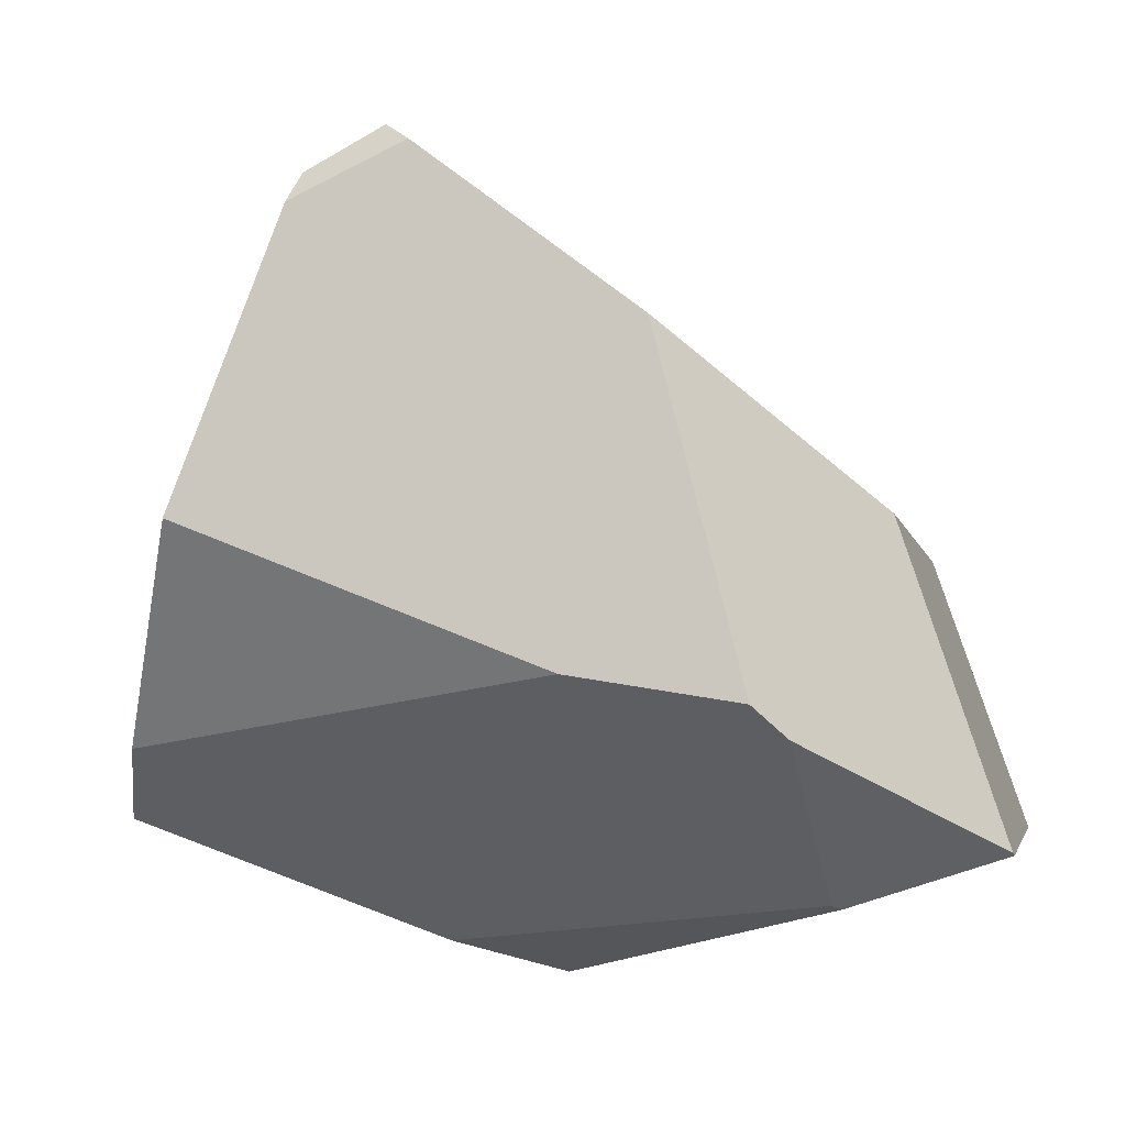
<metadata>
{"format":"obj","ext":"obj","renderer":"f3d","projection":"perspective","resolution":1024,"background":"white","views":[{"elev":2.4,"azim":-121.1,"up":"+Y"}]}
</metadata>
<code>
v -0.6158 -1.016 -0.7894
v -0.1508 -1.577 -0.486
v -0.5711 -1.069 -0.7727
v -0.1512 -1.578 -0.4727
v -0.1512 -1.578 -0.4727
v -0.215 -1.65 -0.5203
v -0.1508 -1.577 -0.486
v -0.1512 -1.578 -0.4725
v -0.1817 -1.612 -0.4424
v -0.2181 -1.654 -0.511
v -0.2181 -1.654 -0.511
v -0.6092 -1.741 -0.6007
v -0.215 -1.65 -0.5203
v -0.2238 -1.66 -0.4939
v -0.622 -1.77 -0.5088
v -0.6904 -1.766 -0.445
v -0.6092 -1.741 -0.6007
v -0.622 -1.77 -0.5088
v -0.9978 -1.673 -0.3601
v -0.9976 -1.668 -0.3736
v -0.6092 -1.741 -0.6007
v -0.9976 -1.668 -0.3736
v -0.5505 -1.696 -0.6995
v -0.5505 -1.696 -0.6995
v -0.1994 -1.633 -0.5673
v -0.1504 -1.577 -0.4998
v -0.1994 -1.633 -0.5673
v -0.1505 -1.577 -0.4971
v -0.1506 -1.577 -0.4925
v -0.1507 -1.577 -0.4894
v -0.1508 -1.577 -0.4878
v -0.1508 -1.577 -0.4873
v -0.1508 -1.577 -0.4865
v -0.1508 -1.577 -0.4865
v -0.1508 -1.577 -0.4873
v -0.1508 -1.577 -0.4877
v -0.5703 -1.07 -0.7724
v -0.6953 -1.055 -0.8831
v -0.5711 -1.069 -0.7727
v -0.5703 -1.07 -0.7724
v -0.6158 -1.016 -0.7894
v -0.6969 -1.039 -0.8769
v -0.6226 -1.008 -0.792
v -0.6293 -1 -0.7945
v -0.7033 -0.9769 -0.8532
v -0.6969 -1.039 -0.8769
v -0.9711 -1.42 -0.6825
v -0.7033 -0.9769 -0.8532
v -0.6953 -1.055 -0.8831
v -0.6766 -1.238 -0.9524
v -0.6731 -1.273 -0.9657
v -0.6731 -1.273 -0.9657
v -0.6138 -1.499 -0.8781
v -0.9711 -1.42 -0.6825
v -0.5787 -1.419 -0.9466
v -0.5783 -1.419 -0.9465
v -0.5776 -1.421 -0.9464
v -0.5128 -1.521 -0.9333
v -0.5128 -1.521 -0.9333
v -0.4391 -1.612 -0.8871
v -0.6138 -1.499 -0.8781
v -0.4366 -1.61 -0.8913
v -0.4324 -1.606 -0.8984
v -0.4324 -1.606 -0.8984
v -0.5128 -1.521 -0.9333
v -0.333 -1.605 -0.8039
v -0.4324 -1.606 -0.8984
v -0.333 -1.605 -0.8039
v -0.4366 -1.61 -0.8913
v -0.4391 -1.612 -0.8871
v -0.4676 -1.633 -0.8391
v -0.4676 -1.633 -0.8391
v -0.4707 -1.635 -0.834
v -1.006 -1.427 -0.6469
v -0.5276 -1.679 -0.738
v -0.5396 -1.688 -0.7179
v -1.056 -1.437 -0.595
v -0.5473 -1.694 -0.705
v -1.001 -1.663 -0.3772
v -0.9978 -1.673 -0.3601
v -1.001 -1.663 -0.3772
v -0.9976 -1.668 -0.3736
v -1.029 -1.654 -0.3076
v -1.046 -1.583 -0.4327
v -1.046 -1.583 -0.4327
v -1.078 -1.529 -0.4709
v -1.056 -1.437 -0.5946
v -1.078 -1.528 -0.4711
v -1.078 -1.528 -0.4711
v -1.078 -1.528 -0.4712
v -1.079 -1.527 -0.4721
v -1.08 -1.442 -0.5702
v -1.089 -1.509 -0.4846
v -1.089 -1.509 -0.4849
v -1.091 -1.506 -0.4865
v -1.08 -1.442 -0.5699
v -1.091 -1.506 -0.4867
v -1.091 -1.506 -0.4867
v -1.091 -1.506 -0.4867
v -1.091 -1.506 -0.4871
v -1.089 -1.444 -0.5611
v -1.096 -1.498 -0.4926
v -1.096 -1.497 -0.4927
v -1.096 -1.497 -0.4931
v -1.103 -1.485 -0.5018
v -1.101 -1.446 -0.5482
v -1.101 -1.446 -0.5482
v -1.074 -1.363 -0.5558
v -1.089 -1.444 -0.5611
v -1.101 -1.446 -0.5482
v -1.105 -1.482 -0.5032
v -1.074 -1.363 -0.5558
v -1.105 -1.482 -0.5032
v -1.104 -1.486 -0.4961
v -1.105 -1.482 -0.5032
v -1.103 -1.485 -0.5018
v -1.104 -1.486 -0.4961
v -0.9821 -1.243 -0.3254
v -1.057 -1.314 -0.5602
v -1.057 -1.314 -0.5602
v -1.006 -1.427 -0.6469
v -1.056 -1.437 -0.595
v -1.056 -1.437 -0.5946
v -1.08 -1.442 -0.5702
v -1.08 -1.442 -0.5699
v -1.05 -1.292 -0.5623
v -1.043 -1.271 -0.5642
v -1.034 -1.244 -0.5667
v -1.031 -1.234 -0.5676
v -1.03 -1.231 -0.5679
v -1.029 -1.229 -0.5681
v -0.9711 -1.42 -0.6825
v -1.013 -1.182 -0.5723
v -0.8977 -0.9981 -0.6481
v -0.7046 -0.9646 -0.8485
v -0.7046 -0.9646 -0.8485
v -0.7057 -0.9538 -0.8444
v -0.7057 -0.9538 -0.8444
v -0.7327 -0.932 -0.8092
v -0.7057 -0.9538 -0.8444
v -0.7327 -0.932 -0.8092
v -0.6994 -0.9363 -0.8301
v -0.6994 -0.9363 -0.8301
v -0.6994 -0.9362 -0.83
v -0.699 -0.9351 -0.8292
v -0.6945 -0.9225 -0.8189
v -0.7342 -0.8804 -0.7573
v -0.6293 -1 -0.7945
v -0.6945 -0.9225 -0.8189
v -0.1515 -1.578 -0.4625
v -0.1515 -1.578 -0.4624
v -0.7378 -0.8767 -0.7517
v -0.1516 -1.578 -0.4594
v -0.1516 -1.578 -0.4594
v -0.1515 -1.578 -0.4624
v -0.1529 -1.579 -0.4185
v -0.1583 -1.574 -0.4023
v -0.1817 -1.612 -0.4424
v -0.1529 -1.579 -0.4185
v -0.2281 -1.665 -0.481
v -0.2281 -1.665 -0.481
v -0.2249 -1.661 -0.4906
v -0.2238 -1.66 -0.4939
v -0.2249 -1.661 -0.4906
v -0.244 -1.672 -0.4735
v -0.4493 -1.758 -0.3765
v -0.6221 -1.77 -0.5085
v -0.4495 -1.758 -0.3764
v -0.6242 -1.775 -0.4933
v -0.4567 -1.761 -0.373
v -0.6251 -1.777 -0.4867
v -0.46 -1.762 -0.3714
v -0.6279 -1.783 -0.4669
v -0.4704 -1.766 -0.3665
v -0.6286 -1.785 -0.4621
v -0.6336 -1.783 -0.4607
v -0.6279 -1.783 -0.4669
v -0.6286 -1.785 -0.4621
v -0.6251 -1.777 -0.4867
v -0.6572 -1.776 -0.4542
v -0.6242 -1.775 -0.4933
v -0.6663 -1.773 -0.4517
v -0.6221 -1.77 -0.5085
v -0.6899 -1.766 -0.4452
v -0.5804 -1.732 -0.1681
v -0.6904 -1.766 -0.445
v -0.6899 -1.766 -0.4452
v -0.5805 -1.732 -0.1679
v -0.6489 -1.674 0.01569
v -0.7871 -1.642 0.009751
v -0.8083 -1.638 0.003656
v -0.8707 -1.627 -0.01429
v -0.9003 -1.625 -0.03447
v -0.8995 -1.625 -0.03376
v -0.8801 -1.616 -0.02031
v -0.9003 -1.625 -0.03447
v -0.8995 -1.625 -0.03376
v -0.9416 -1.623 -0.0731
v -0.8727 -1.583 -0.02938
v -0.9487 -1.623 -0.07974
v -0.9416 -1.623 -0.0731
v -0.9487 -1.623 -0.07974
v -0.9489 -1.623 -0.08
v -0.9554 -1.623 -0.08609
v -0.9648 -1.622 -0.09485
v -1.029 -1.654 -0.3076
v -0.9978 -1.673 -0.3601
v -1.055 -1.638 -0.2641
v -1.055 -1.638 -0.2641
v -1.093 -1.584 -0.28
v -1.092 -1.588 -0.2711
v -1.091 -1.602 -0.2404
v -1.083 -1.621 -0.2172
v -1.067 -1.619 -0.1906
v -1.083 -1.621 -0.2172
v -1.084 -1.62 -0.2163
v -1.084 -1.62 -0.2163
v -1.089 -1.615 -0.2127
v -1.089 -1.616 -0.2119
v -1.088 -1.618 -0.2098
v -1.072 -1.618 -0.195
v -1.088 -1.618 -0.2098
v -1.088 -1.618 -0.2098
v -1.072 -1.618 -0.195
v -1.089 -1.616 -0.2119
v -0.8905 -1.303 -0.1841
v -1.089 -1.615 -0.2127
v -1.06 -1.519 -0.2328
v -1.06 -1.519 -0.2328
v -1.091 -1.602 -0.2404
v -1.089 -1.615 -0.2127
v -1.092 -1.588 -0.2711
v -1.093 -1.584 -0.28
v -1.104 -1.491 -0.4846
v -1.104 -1.488 -0.4904
v -1.096 -1.497 -0.4931
v -1.104 -1.491 -0.4846
v -1.104 -1.488 -0.4904
v -1.096 -1.497 -0.4927
v -1.096 -1.498 -0.4926
v -1.091 -1.506 -0.4871
v -1.091 -1.506 -0.4867
v -1.091 -1.506 -0.4865
v -1.089 -1.509 -0.4849
v -1.089 -1.509 -0.4846
v -1.079 -1.527 -0.4721
v -1.078 -1.528 -0.4712
v -1.078 -1.529 -0.4709
v -1.104 -1.488 -0.4915
v -1.104 -1.487 -0.4924
v -1.104 -1.487 -0.4924
v -0.9978 -1.318 -0.2751
v -0.9974 -1.317 -0.2754
v -0.9584 -1.279 -0.2583
v -0.9974 -1.317 -0.2754
v -0.9978 -1.318 -0.2751
v -0.9831 -1.27 -0.2852
v -0.9584 -1.279 -0.2583
v -0.9821 -1.243 -0.3254
v -0.9831 -1.27 -0.2852
v -0.5944 -1.069 -0.3726
v -0.9792 -1.157 -0.4533
v -0.9789 -1.147 -0.4684
v -1.031 -1.234 -0.5676
v -0.9792 -1.157 -0.4533
v -0.9789 -1.147 -0.4684
v -1.034 -1.244 -0.5667
v -1.043 -1.271 -0.5642
v -1.05 -1.292 -0.5623
v -1.03 -1.231 -0.5679
v -1.029 -1.229 -0.5681
v -1.013 -1.182 -0.5723
v -0.9777 -1.112 -0.52
v -0.9762 -1.071 -0.5826
v -0.9568 -1.053 -0.5988
v -0.9762 -1.071 -0.5826
v -0.9506 -1.047 -0.604
v -0.8977 -0.9981 -0.6481
v -0.9506 -1.047 -0.604
v -0.8447 -0.9492 -0.6924
v -0.7088 -0.916 -0.6667
v -0.8429 -0.9475 -0.6939
v -0.8263 -0.9322 -0.7077
v -0.7639 -0.8839 -0.7459
v -0.7403 -0.874 -0.7478
v -0.7403 -0.874 -0.7478
v -0.7088 -0.916 -0.6667
v -0.7386 -0.8758 -0.7504
v -0.7639 -0.8839 -0.7459
v -0.7403 -0.874 -0.7478
v -0.7386 -0.8758 -0.7504
v -0.7385 -0.8759 -0.7506
v -0.738 -0.8764 -0.7513
v -0.7378 -0.8766 -0.7517
v -0.7342 -0.8804 -0.7573
v -0.7502 -0.9178 -0.7864
v -0.7825 -0.8918 -0.7444
v -0.7502 -0.9178 -0.7864
v -0.8263 -0.9322 -0.7077
v -0.7825 -0.8918 -0.7444
v -0.7453 -0.9218 -0.7928
v -0.7444 -0.9226 -0.794
v -0.738 -0.9277 -0.8023
v -0.7379 -0.9278 -0.8025
v -0.8429 -0.9475 -0.6939
v -0.7346 -0.9304 -0.8067
v -0.7331 -0.9316 -0.8086
v -0.8447 -0.9492 -0.6924
v -0.7329 -0.9318 -0.809
v -0.7329 -0.9318 -0.809
v -0.6945 -0.9225 -0.8189
v -0.7331 -0.9316 -0.8086
v -0.7346 -0.9304 -0.8067
v -0.7379 -0.9278 -0.8025
v -0.738 -0.9277 -0.8023
v -0.7444 -0.9226 -0.794
v -0.7453 -0.9218 -0.7928
v -0.699 -0.9351 -0.8292
v -0.6994 -0.9362 -0.83
v -0.7825 -0.8918 -0.7444
v -0.1583 -1.574 -0.4023
v -0.7378 -0.8766 -0.7517
v -0.738 -0.8764 -0.7513
v -0.1529 -1.579 -0.4185
v -0.1516 -1.578 -0.4594
v -0.2611 -1.458 -0.3493
v -0.2611 -1.458 -0.3493
v -0.2642 -1.589 -0.2983
v -0.1583 -1.574 -0.4023
v -0.2927 -1.593 -0.2704
v -0.2642 -1.589 -0.2983
v -0.2927 -1.593 -0.2704
v -0.4493 -1.758 -0.3765
v -0.244 -1.672 -0.4735
v -0.2281 -1.665 -0.481
v -0.4495 -1.758 -0.3764
v -0.4567 -1.761 -0.373
v -0.46 -1.762 -0.3714
v -0.4704 -1.766 -0.3665
v -0.4731 -1.768 -0.3652
v -0.5174 -1.786 -0.3435
v -0.517 -1.786 -0.3445
v -0.6286 -1.785 -0.4621
v -0.517 -1.786 -0.3445
v -0.5174 -1.786 -0.3435
v -0.4731 -1.768 -0.3652
v -0.517 -1.786 -0.3445
v -0.6336 -1.783 -0.4607
v -0.5185 -1.785 -0.3405
v -0.5678 -1.742 -0.2031
v -0.6572 -1.776 -0.4542
v -0.5736 -1.738 -0.187
v -0.6663 -1.773 -0.4517
v -0.5756 -1.736 -0.1814
v -0.5756 -1.736 -0.1814
v -0.415 -1.609 -0.1503
v -0.5804 -1.732 -0.1681
v -0.5736 -1.738 -0.187
v -0.5678 -1.742 -0.2031
v -0.5185 -1.785 -0.3405
v -0.2936 -1.593 -0.2695
v -0.415 -1.609 -0.1503
v -0.2936 -1.593 -0.2695
v -0.5486 -1.628 -0.01915
v -0.5978 -1.483 -0.02652
v -0.5556 -1.629 -0.01226
v -0.5556 -1.629 -0.01226
v -0.5978 -1.483 -0.02652
v -0.6462 -1.675 0.01521
v -0.5556 -1.629 -0.01226
v -0.6462 -1.675 0.01521
v -0.6462 -1.675 0.01503
v -0.5805 -1.732 -0.1679
v -0.5486 -1.628 -0.01915
v -0.6462 -1.675 0.01503
v -0.6462 -1.675 0.01521
v -0.6489 -1.674 0.01569
v -0.7168 -1.64 0.02509
v -0.658 -1.672 0.01727
v -0.658 -1.672 0.01727
v -0.7764 -1.644 0.01282
v -0.759 -1.647 0.01784
v -0.7403 -1.651 0.02321
v -0.7268 -1.653 0.0271
v -0.722 -1.654 0.02846
v -0.7177 -1.643 0.02569
v -0.722 -1.654 0.02846
v -0.7168 -1.64 0.02509
v -0.8712 -1.577 -0.0312
v -0.7177 -1.643 0.02569
v -0.663 -1.501 -0.009371
v -0.6619 -1.498 -0.01006
v -0.6603 -1.494 -0.01107
v -0.8237 -1.37 -0.08961
v -0.6485 -1.463 -0.01861
v -0.642 -1.446 -0.02282
v -0.6321 -1.421 -0.02913
v -0.7022 -1.298 -0.08593
v -0.629 -1.412 -0.03112
v -0.624 -1.359 -0.04786
v -0.6229 -1.397 -0.03501
v -0.6229 -1.397 -0.03501
v -0.3833 -1.32 -0.2864
v -0.624 -1.359 -0.04786
v -0.616 -1.421 -0.03268
v -0.2782 -1.439 -0.3405
v -0.6152 -1.423 -0.03239
v -0.6063 -1.454 -0.02939
v -0.6 -1.476 -0.02727
v -0.5997 -1.477 -0.02715
v -0.5986 -1.481 -0.02678
v -0.5986 -1.481 -0.02678
v -0.6603 -1.494 -0.01107
v -0.6619 -1.498 -0.01006
v -0.663 -1.501 -0.009371
v -0.6485 -1.463 -0.01861
v -0.5997 -1.477 -0.02715
v -0.6 -1.476 -0.02727
v -0.6063 -1.454 -0.02939
v -0.642 -1.446 -0.02282
v -0.6152 -1.423 -0.03239
v -0.6321 -1.421 -0.02913
v -0.616 -1.421 -0.03268
v -0.629 -1.412 -0.03112
v -0.6229 -1.397 -0.03501
v -0.7385 -0.8759 -0.7506
v -0.2782 -1.439 -0.3405
v -0.3833 -1.32 -0.2864
v -0.5944 -1.069 -0.3726
v -0.5313 -1.153 -0.2101
v -0.6264 -1.277 -0.07581
v -0.5313 -1.153 -0.2101
v -0.6264 -1.277 -0.07581
v -0.6604 -1.287 -0.08035
v -0.6264 -1.277 -0.07581
v -0.5313 -1.153 -0.2101
v -0.6604 -1.287 -0.08035
v -0.7022 -1.298 -0.08593
v -0.8145 -1.33 -0.1009
v -0.8145 -1.33 -0.1009
v -0.8237 -1.37 -0.08961
v -0.8145 -1.33 -0.1009
v -0.8712 -1.577 -0.0312
v -1.067 -1.619 -0.1906
v -0.9648 -1.622 -0.09485
v -0.9554 -1.623 -0.08609
v -0.9489 -1.623 -0.08
v -0.8727 -1.583 -0.02938
v -0.7268 -1.653 0.0271
v -0.722 -1.654 0.02846
v -0.7403 -1.651 0.02321
v -0.8801 -1.616 -0.02031
v -0.759 -1.647 0.01784
v -0.7764 -1.644 0.01282
v -0.881 -1.62 -0.01918
v -0.7871 -1.642 0.009751
v -0.8083 -1.638 0.003656
v -0.8815 -1.622 -0.01852
v -0.8707 -1.627 -0.01429
v -0.8823 -1.625 -0.01761
v -0.8823 -1.625 -0.01761
v -0.8857 -1.625 -0.02084
v -0.8815 -1.622 -0.01852
v -0.8857 -1.625 -0.02084
v -0.8823 -1.625 -0.01761
v -0.8857 -1.625 -0.02085
v -0.8881 -1.625 -0.02305
v -0.881 -1.62 -0.01918
v -0.8884 -1.625 -0.02335
v -0.8885 -1.625 -0.02339
v -0.8926 -1.625 -0.02727
v -0.8926 -1.625 -0.02727
v -0.8884 -1.625 -0.02335
v -0.8881 -1.625 -0.02305
v -0.8905 -1.303 -0.1841
v -1.021 -1.392 -0.2595
v -1.021 -1.392 -0.2595
v -1.104 -1.488 -0.4915
v -0.9568 -1.053 -0.5988
v -0.9777 -1.112 -0.52
v -0.9762 -1.071 -0.5826
v -0.9831 -1.27 -0.2852
v -0.1515 -1.578 -0.4625
v -0.1515 -1.578 -0.4646
v -0.1515 -1.578 -0.4646
v -0.1513 -1.578 -0.4717
v -0.1512 -1.578 -0.4723
v -0.6226 -1.008 -0.792
v -0.1512 -1.578 -0.4723
v -0.1512 -1.578 -0.4725
v -0.1512 -1.578 -0.4725
v -0.1512 -1.578 -0.4725
v -0.1512 -1.578 -0.4727
v -0.1513 -1.578 -0.4717
v -0.1512 -1.578 -0.4723
v -0.5473 -1.694 -0.705
v -0.1822 -1.613 -0.6189
v -0.1717 -1.601 -0.6504
v -0.1717 -1.601 -0.6504
v -0.147 -1.573 -0.6138
v -0.1822 -1.613 -0.6189
v -0.147 -1.573 -0.6138
v -0.1717 -1.601 -0.6504
v -0.4043 -1.267 -0.7102
v -0.4043 -1.267 -0.7102
v -0.1504 -1.577 -0.4998
v -0.147 -1.573 -0.6138
v -0.1505 -1.577 -0.4971
v -0.1506 -1.577 -0.4925
v -0.1507 -1.577 -0.4894
v -0.569 -1.072 -0.7719
v -0.1508 -1.577 -0.4878
v -0.1508 -1.577 -0.4878
v -0.1508 -1.577 -0.4877
v -0.1508 -1.577 -0.4877
v -0.1508 -1.577 -0.4877
v -0.1508 -1.577 -0.4877
v -0.569 -1.072 -0.7719
v -0.6766 -1.238 -0.9524
v -0.5787 -1.419 -0.9466
v -0.5783 -1.419 -0.9465
v -0.5776 -1.421 -0.9464
v -0.6731 -1.273 -0.9657
v -0.1825 -1.614 -0.6181
v -0.1825 -1.614 -0.6181
v -0.5396 -1.688 -0.7179
v -0.5276 -1.679 -0.738
v -0.4707 -1.635 -0.834
f 1 2 3
f 2 1 4
f 5 6 7
f 8 6 5
f 6 8 9
f 10 6 9
f 11 12 13
f 14 12 11
f 12 14 15
f 16 17 18
f 19 17 16
f 20 17 19
f 21 22 23
f 13 12 24
f 13 24 25
f 26 6 27
f 28 6 26
f 29 6 28
f 30 6 29
f 31 6 30
f 32 6 31
f 33 6 32
f 7 6 33
f 3 2 34
f 3 34 35
f 3 35 36
f 3 36 37
f 38 39 40
f 41 39 38
f 42 41 38
f 42 43 41
f 42 44 43
f 42 45 44
f 46 47 48
f 47 46 49
f 47 49 50
f 47 50 51
f 52 53 54
f 55 53 52
f 56 53 55
f 53 56 57
f 53 57 58
f 59 60 61
f 59 62 60
f 59 63 62
f 64 65 66
f 67 68 69
f 69 68 70
f 70 68 71
f 61 60 72
f 61 72 73
f 73 74 61
f 75 74 73
f 76 74 75
f 76 77 74
f 78 77 76
f 23 77 78
f 23 79 77
f 23 22 79
f 80 81 82
f 83 81 80
f 81 83 84
f 77 79 85
f 86 77 85
f 86 87 77
f 88 87 86
f 89 87 88
f 90 87 89
f 91 87 90
f 91 92 87
f 93 92 91
f 94 92 93
f 95 92 94
f 95 96 92
f 97 96 95
f 98 96 97
f 99 96 98
f 100 96 99
f 100 101 96
f 102 101 100
f 103 101 102
f 104 101 103
f 101 104 105
f 101 105 106
f 107 108 109
f 110 111 112
f 106 105 113
f 114 115 116
f 112 111 117
f 112 117 118
f 112 118 119
f 108 120 121
f 121 122 108
f 108 122 123
f 108 123 124
f 125 108 124
f 109 108 125
f 126 121 120
f 127 121 126
f 128 121 127
f 129 121 128
f 130 121 129
f 131 121 130
f 47 121 131
f 61 74 132
f 47 131 133
f 134 47 133
f 48 47 134
f 48 134 135
f 45 136 44
f 136 137 44
f 138 135 139
f 140 141 142
f 44 137 143
f 44 143 144
f 44 144 145
f 44 145 146
f 147 148 149
f 147 150 148
f 147 151 150
f 152 151 147
f 151 152 153
f 154 9 155
f 154 156 9
f 157 158 159
f 158 157 160
f 9 161 162
f 9 162 163
f 9 163 10
f 15 14 164
f 15 164 165
f 15 165 166
f 166 167 15
f 168 167 166
f 168 169 167
f 170 169 168
f 170 171 169
f 172 171 170
f 172 173 171
f 174 173 172
f 173 174 175
f 176 177 178
f 176 179 177
f 180 179 176
f 179 180 181
f 181 180 182
f 181 182 183
f 183 182 184
f 183 184 18
f 18 184 16
f 185 186 187
f 188 186 185
f 186 188 189
f 190 186 189
f 191 186 190
f 186 191 192
f 192 193 186
f 194 193 192
f 195 196 197
f 195 198 196
f 199 198 195
f 198 199 200
f 186 201 202
f 186 193 201
f 186 202 203
f 186 203 204
f 186 204 205
f 206 186 205
f 207 186 206
f 206 205 208
f 209 210 83
f 209 211 210
f 209 212 211
f 209 213 212
f 214 215 208
f 215 214 216
f 217 218 213
f 217 219 218
f 217 220 219
f 221 222 216
f 223 224 225
f 225 224 226
f 225 226 227
f 227 226 228
f 229 230 231
f 229 232 230
f 229 233 232
f 229 234 233
f 234 229 235
f 236 237 238
f 239 237 236
f 240 237 239
f 241 237 240
f 242 237 241
f 243 237 242
f 244 237 243
f 244 245 237
f 246 237 245
f 237 246 247
f 237 247 248
f 237 248 210
f 84 210 248
f 83 210 84
f 236 238 249
f 236 249 250
f 236 250 114
f 116 236 114
f 118 117 251
f 118 251 252
f 252 253 118
f 254 255 256
f 254 257 255
f 258 259 260
f 261 259 258
f 261 262 259
f 262 261 263
f 264 265 266
f 267 265 264
f 265 267 268
f 265 268 269
f 265 269 119
f 119 118 265
f 266 270 264
f 266 271 270
f 271 266 272
f 272 266 273
f 272 273 274
f 275 133 276
f 277 133 275
f 134 133 277
f 261 278 279
f 261 280 278
f 281 280 261
f 281 282 280
f 281 283 282
f 281 284 283
f 281 285 284
f 286 287 288
f 289 290 291
f 289 291 292
f 289 292 293
f 289 293 294
f 289 294 295
f 296 289 295
f 296 297 289
f 298 299 300
f 301 299 298
f 299 301 302
f 299 302 303
f 299 303 304
f 299 304 305
f 305 304 306
f 305 306 307
f 305 307 308
f 308 307 309
f 308 309 139
f 139 135 308
f 135 134 308
f 310 311 141
f 311 310 312
f 311 312 313
f 314 311 313
f 315 311 314
f 316 311 315
f 316 295 311
f 316 317 295
f 317 296 295
f 318 141 311
f 319 141 318
f 142 141 319
f 283 284 320
f 321 322 323
f 324 322 321
f 325 322 324
f 325 152 322
f 153 152 325
f 321 323 326
f 327 328 329
f 328 327 330
f 331 332 333
f 331 333 334
f 331 334 157
f 160 157 334
f 165 164 335
f 332 336 333
f 332 337 336
f 332 338 337
f 332 339 338
f 332 340 339
f 341 340 332
f 341 342 340
f 343 344 345
f 175 346 347
f 175 174 346
f 343 345 348
f 348 345 349
f 348 349 350
f 350 351 348
f 352 351 350
f 352 353 351
f 354 353 352
f 354 187 353
f 185 187 354
f 355 356 357
f 358 356 355
f 356 358 359
f 359 360 356
f 356 360 361
f 327 362 363
f 327 364 362
f 365 364 327
f 365 366 364
f 367 368 369
f 370 371 372
f 370 372 373
f 374 370 373
f 356 374 373
f 357 356 373
f 189 188 375
f 376 189 375
f 369 368 377
f 377 368 378
f 377 378 379
f 380 190 189
f 380 381 190
f 380 382 381
f 380 383 382
f 380 384 383
f 380 385 384
f 379 386 387
f 379 378 386
f 388 389 390
f 391 389 388
f 392 389 391
f 393 389 392
f 393 394 389
f 395 394 393
f 394 395 396
f 394 396 397
f 397 398 394
f 399 398 397
f 399 400 398
f 401 400 399
f 402 403 404
f 405 403 402
f 405 406 403
f 407 406 405
f 408 406 407
f 409 406 408
f 409 327 406
f 410 327 409
f 411 327 410
f 365 327 411
f 368 412 413
f 368 413 414
f 414 415 368
f 415 378 368
f 413 412 416
f 417 416 412
f 418 416 417
f 418 419 416
f 419 420 416
f 419 421 420
f 421 422 420
f 421 423 422
f 423 424 422
f 423 425 424
f 426 427 326
f 288 427 426
f 288 287 427
f 287 428 427
f 429 428 287
f 428 429 430
f 431 403 432
f 404 403 431
f 433 434 400
f 435 436 437
f 437 436 438
f 434 398 400
f 438 436 261
f 438 261 439
f 440 394 398
f 226 441 442
f 226 443 441
f 444 443 226
f 445 443 444
f 446 443 445
f 446 199 443
f 447 199 446
f 200 199 447
f 390 389 448
f 449 390 448
f 450 390 449
f 449 448 451
f 451 448 452
f 451 452 453
f 453 452 454
f 454 452 455
f 454 455 456
f 456 455 457
f 457 455 458
f 457 458 459
f 459 458 460
f 461 462 192
f 463 464 465
f 463 466 464
f 463 467 466
f 468 467 463
f 468 469 467
f 468 470 469
f 468 471 470
f 195 471 468
f 195 197 471
f 472 194 192
f 473 472 192
f 474 473 192
f 462 474 192
f 208 205 214
f 444 226 224
f 216 214 221
f 439 261 475
f 261 258 475
f 476 226 254
f 228 226 476
f 235 229 477
f 235 477 478
f 478 477 252
f 252 251 478
f 254 256 476
f 326 323 426
f 330 327 363
f 361 341 332
f 361 360 341
f 261 279 479
f 479 480 261
f 481 480 479
f 261 480 263
f 253 482 118
f 218 212 213
f 155 9 483
f 483 9 484
f 148 150 485
f 486 148 485
f 487 148 486
f 487 488 148
f 489 488 487
f 490 488 489
f 491 488 490
f 491 1 488
f 492 1 491
f 493 1 492
f 4 1 493
f 484 9 494
f 494 9 495
f 9 8 495
f 496 497 24
f 497 496 498
f 499 500 501
f 66 502 503
f 504 502 66
f 505 506 507
f 505 508 506
f 505 509 508
f 505 510 509
f 511 510 505
f 511 512 510
f 511 513 512
f 511 514 513
f 511 515 514
f 37 515 511
f 37 516 515
f 37 517 516
f 37 36 517
f 40 518 38
f 38 518 519
f 518 504 519
f 504 520 519
f 504 521 520
f 521 504 522
f 522 504 65
f 66 65 504
f 523 519 520
f 500 26 27
f 500 27 524
f 501 500 524
f 24 497 525
f 25 24 525
f 498 496 68
f 68 496 526
f 68 526 527
f 68 527 528
f 71 68 528

</code>
